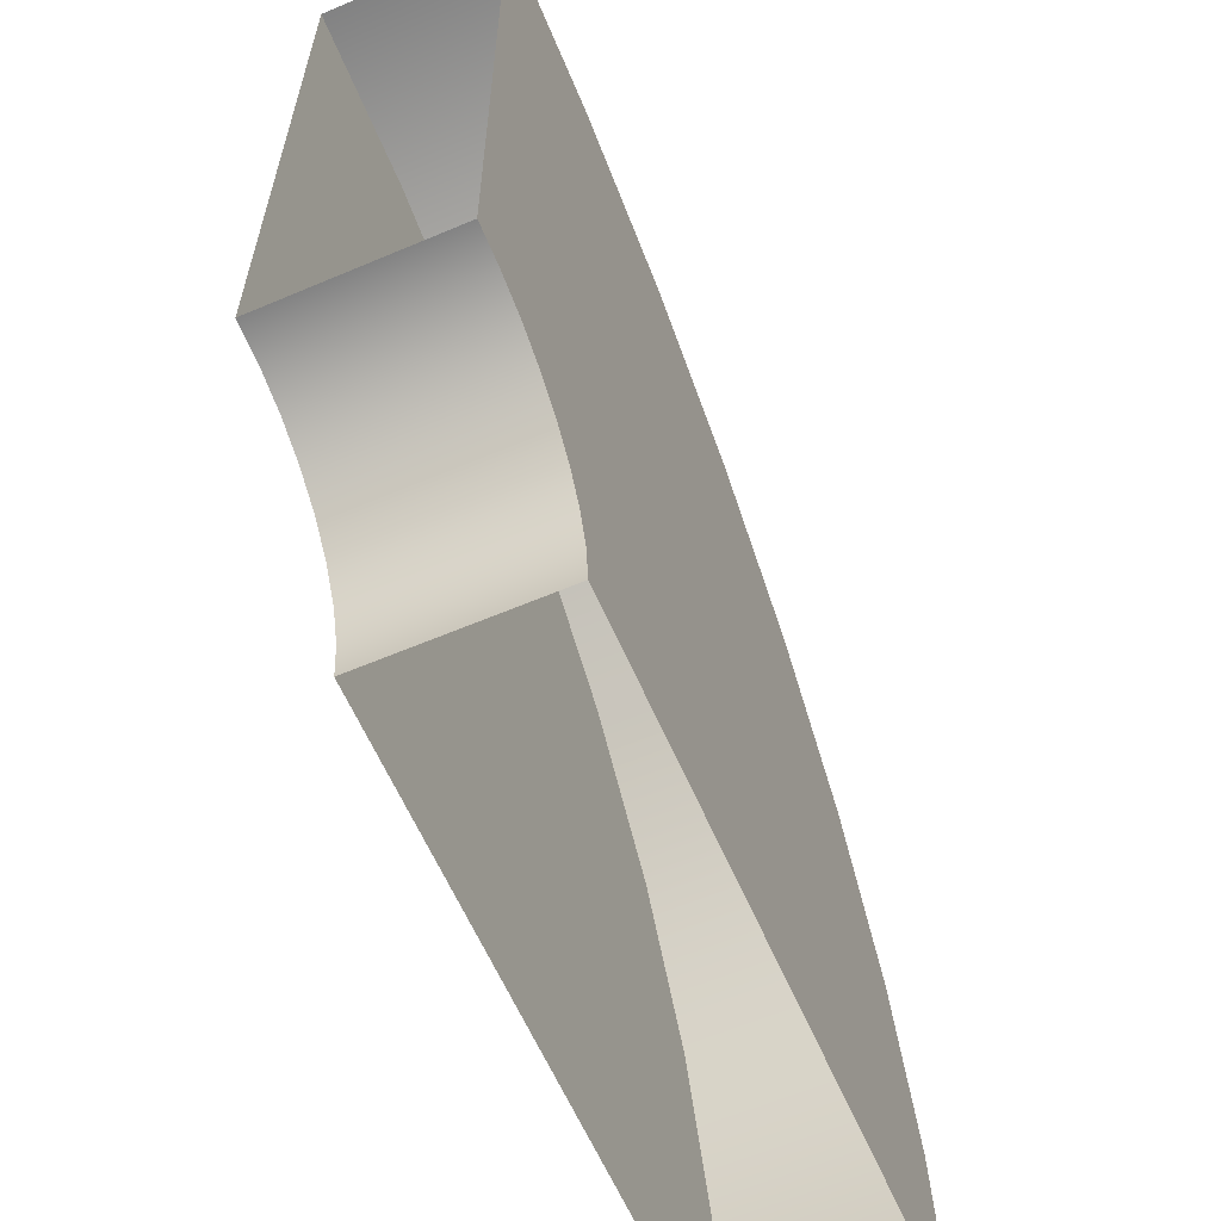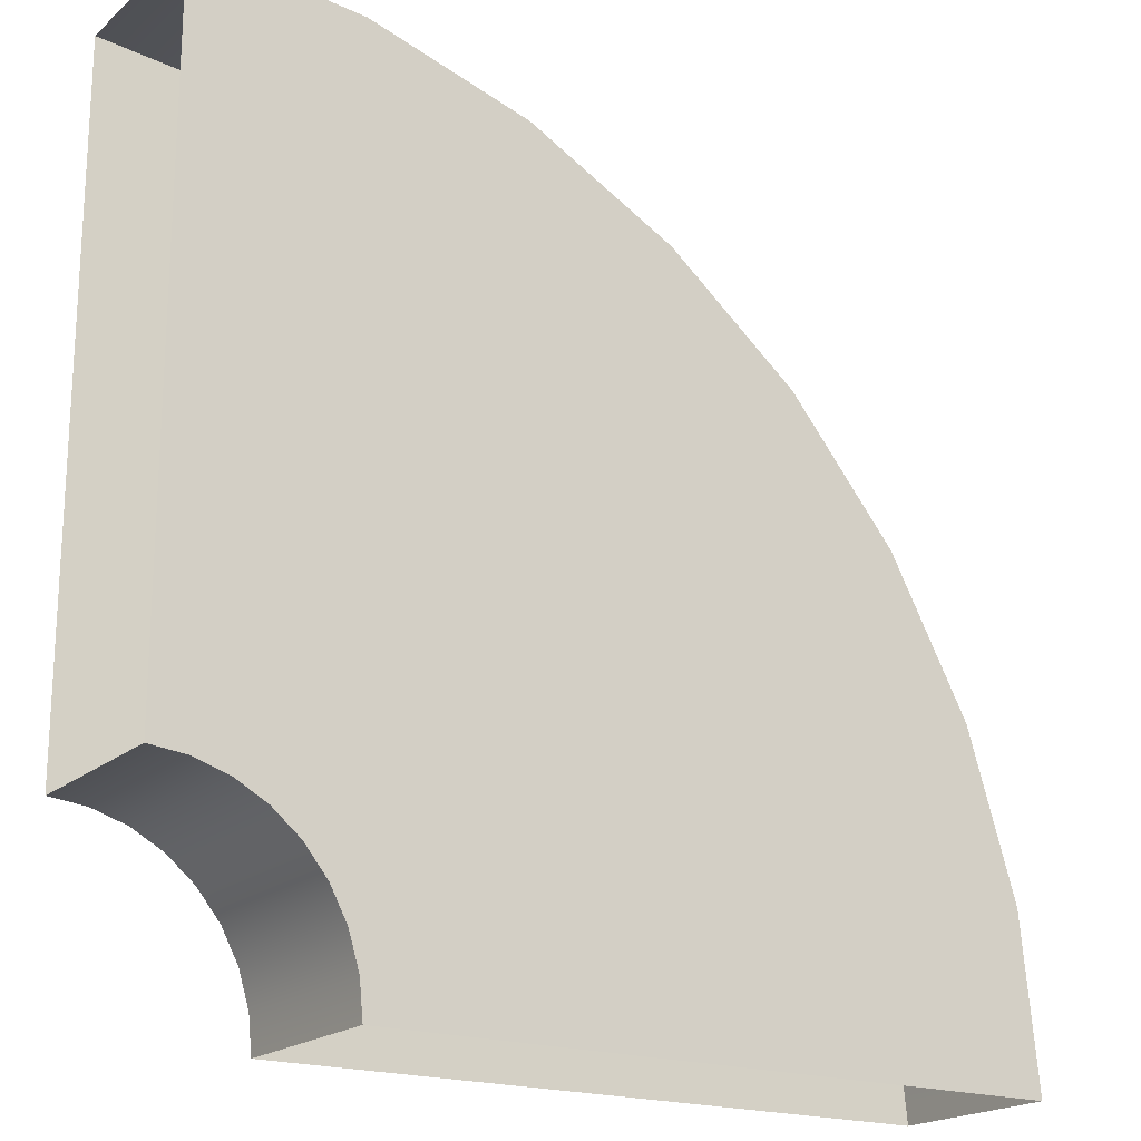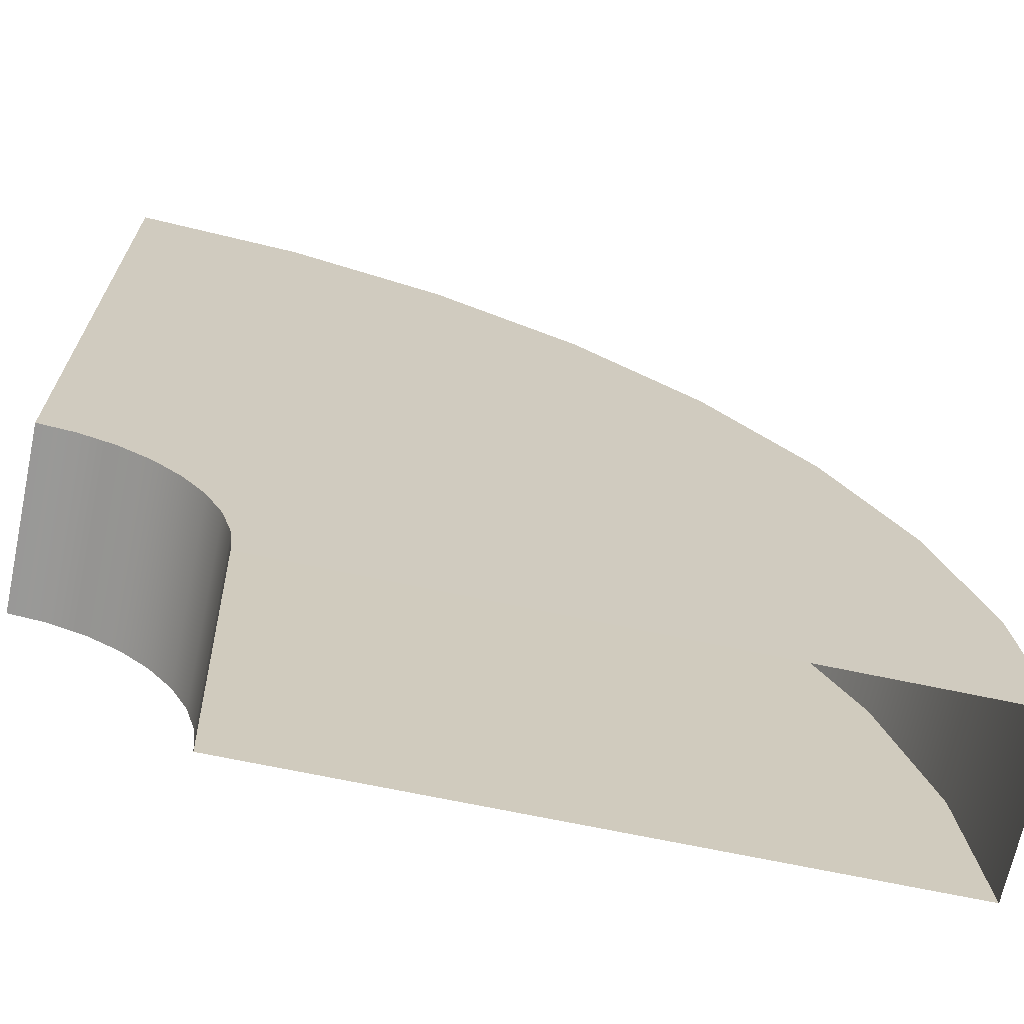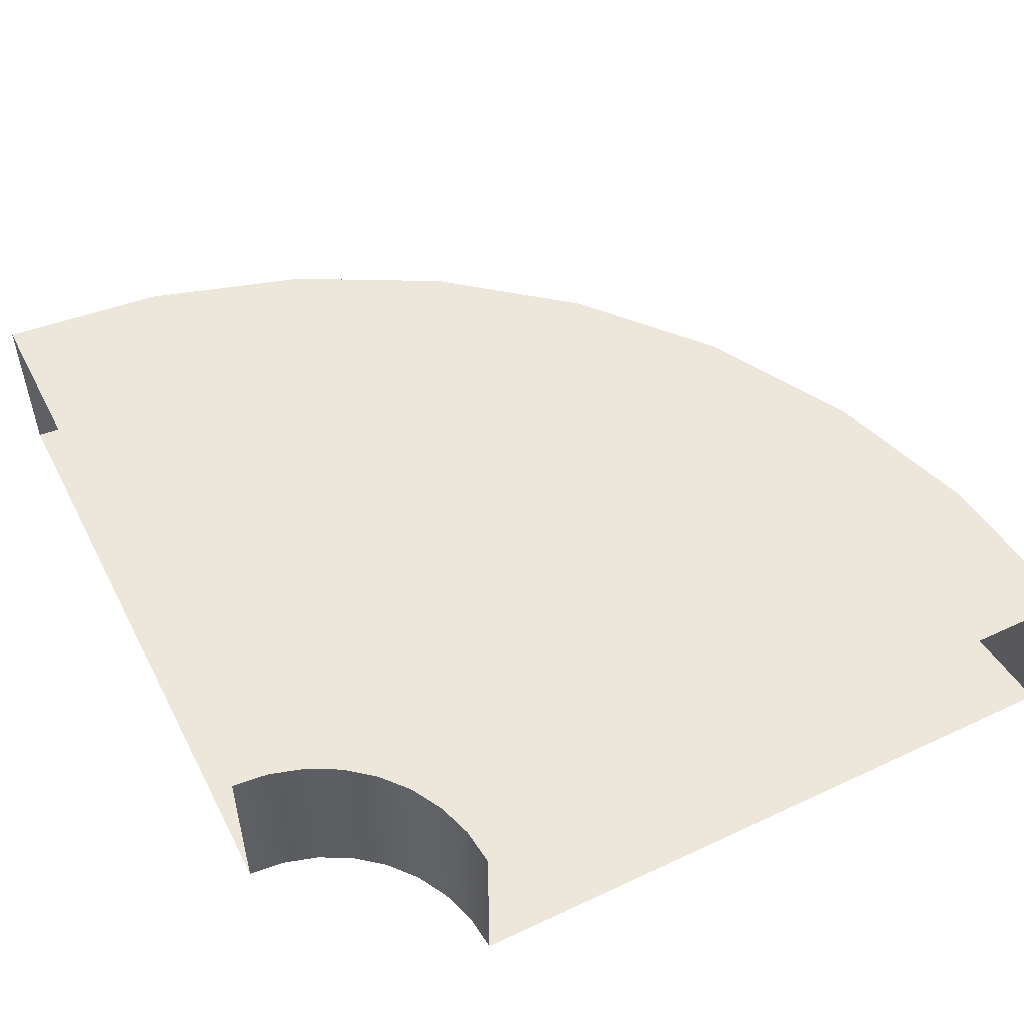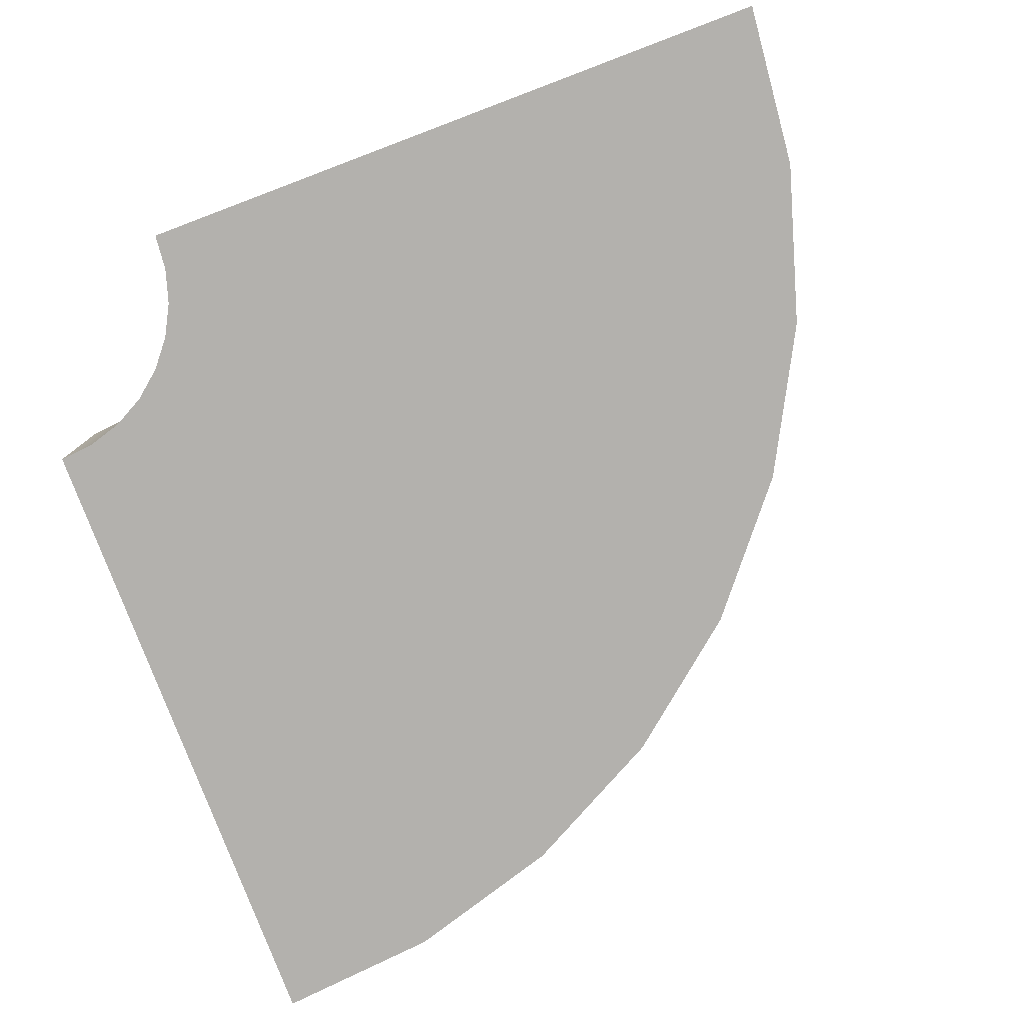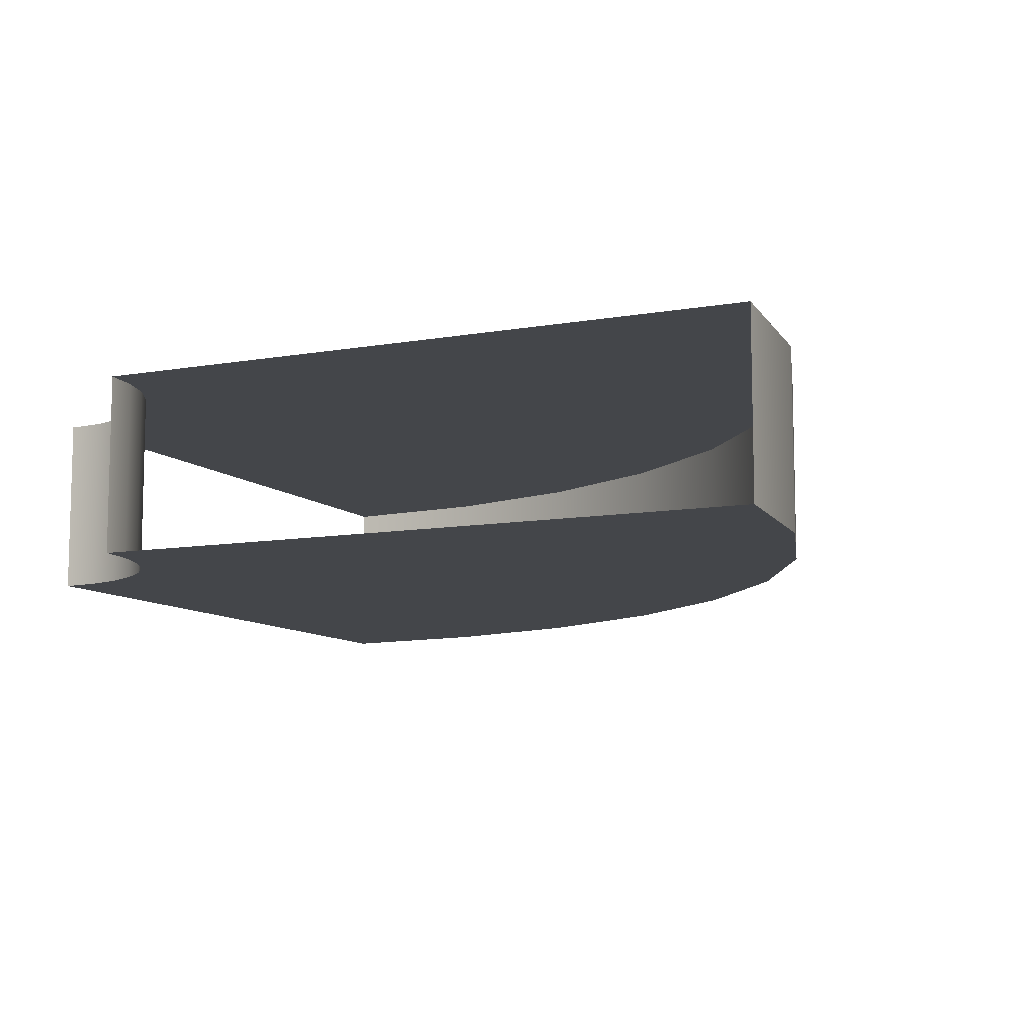
<metadata>
{"format":"obj","ext":"obj","renderer":"f3d","projection":"perspective","resolution":1024,"background":"white","views":[{"elev":-61.2,"azim":113.4,"up":"+Z"},{"elev":-19.5,"azim":146.6,"up":"+Z"},{"elev":-68.4,"azim":168.0,"up":"+Z"},{"elev":52.0,"azim":153.2,"up":"+Y"},{"elev":-79.2,"azim":-159.3,"up":"+Y"},{"elev":-9.6,"azim":-155.0,"up":"+Y"}]}
</metadata>
<code>
g mesh_2_Terrain -173868
v 2.274 -1.2 0.244
v 2.25 -4.292e-06 -4.292e-06
v 2.25 -1.2 -4.292e-06
v 2.274 -4.292e-06 0.244
v 2.345 -1.2 0.4786
v 2.345 -4.292e-06 0.4786
v 2.461 -1.2 0.6947
v 2.461 -4.292e-06 0.6947
v 2.616 -1.2 0.884
v 2.616 -4.292e-06 0.884
v 2.806 -1.2 1.04
v 2.806 -4.292e-06 1.04
v 3.022 -1.2 1.155
v 3.022 -4.292e-06 1.155
v 3.256 -1.2 1.226
v 3.256 -4.292e-06 1.226
v 3.5 -1.2 1.25
v 3.5 -4.292e-06 1.25
v -2.139 -4.292e-06 1.123
v -2.25 -1.2 -4.292e-06
v -2.25 -4.292e-06 -4.292e-06
v -2.139 -1.2 1.123
v -1.812 -4.292e-06 2.201
v -1.812 -1.2 2.201
v -1.28 -4.292e-06 3.195
v -1.28 -1.2 3.195
v -0.5651 -4.292e-06 4.067
v -0.5651 -1.2 4.067
v 0.3064 -4.292e-06 4.782
v 0.3064 -1.2 4.782
v 1.301 -4.292e-06 5.313
v 1.301 -1.2 5.313
v 2.379 -4.292e-06 5.64
v 2.379 -1.2 5.64
v 3.5 -4.292e-06 5.75
v 3.5 -1.2 5.75
v 2.274 -4.292e-06 0.244
v 1.85 -4.292e-06 -4.292e-06
v 2.25 -4.292e-06 -4.292e-06
v 1.882 -4.292e-06 0.3222
v 2.345 -4.292e-06 0.4786
v 1.976 -4.292e-06 0.6318
v 2.461 -4.292e-06 0.6947
v 2.128 -4.292e-06 0.917
v 2.616 -4.292e-06 0.884
v 2.333 -4.292e-06 1.167
v 2.806 -4.292e-06 1.04
v 2.584 -4.292e-06 1.372
v 3.022 -4.292e-06 1.155
v 2.869 -4.292e-06 1.525
v 3.256 -4.292e-06 1.226
v 3.178 -4.292e-06 1.618
v 3.5 -4.292e-06 1.25
v 3.5 -4.292e-06 1.65
v -1.747 -4.292e-06 1.045
v -2.25 -4.292e-06 -4.292e-06
v -1.85 -4.292e-06 -4.292e-06
v -2.139 -4.292e-06 1.123
v -1.442 -4.292e-06 2.048
v -1.812 -4.292e-06 2.201
v -0.9478 -4.292e-06 2.973
v -1.28 -4.292e-06 3.195
v -0.2823 -4.292e-06 3.784
v -0.5651 -4.292e-06 4.067
v 0.5286 -4.292e-06 4.449
v 0.3064 -4.292e-06 4.782
v 1.454 -4.292e-06 4.943
v 1.301 -4.292e-06 5.313
v 2.457 -4.292e-06 5.247
v 2.379 -4.292e-06 5.64
v 3.5 -4.292e-06 5.35
v 3.5 -4.292e-06 5.75
v 1.882 -4.292e-06 0.3222
v -1.85 -4.292e-06 -4.292e-06
v 1.85 -4.292e-06 -4.292e-06
v -1.747 -4.292e-06 1.045
v 1.976 -4.292e-06 0.6318
v -1.442 -4.292e-06 2.048
v 2.128 -4.292e-06 0.917
v -0.9478 -4.292e-06 2.973
v 2.333 -4.292e-06 1.167
v -0.2823 -4.292e-06 3.784
v 2.584 -4.292e-06 1.372
v 0.5286 -4.292e-06 4.449
v 2.869 -4.292e-06 1.525
v 1.454 -4.292e-06 4.943
v 3.178 -4.292e-06 1.618
v 2.457 -4.292e-06 5.247
v 3.5 -4.292e-06 1.65
v 3.5 -4.292e-06 5.35
v -2.139 -1.2 1.123
v 2.25 -1.2 -4.292e-06
v -2.25 -1.2 -4.292e-06
v 2.274 -1.2 0.244
v -1.812 -1.2 2.201
v 2.345 -1.2 0.4786
v -1.28 -1.2 3.195
v 2.461 -1.2 0.6947
v -0.5651 -1.2 4.067
v 2.616 -1.2 0.884
v 0.3064 -1.2 4.782
v 2.806 -1.2 1.04
v 1.301 -1.2 5.313
v 3.022 -1.2 1.155
v 2.379 -1.2 5.64
v 3.256 -1.2 1.226
v 3.5 -1.2 5.75
v 3.5 -1.2 1.25
g mesh_2_Terrain -173868_0
f 3 2 1
f 2 4 1
f 1 4 5
f 4 6 5
f 5 6 7
f 6 8 7
f 7 8 9
f 8 10 9
f 9 10 11
f 10 12 11
f 11 12 13
f 12 14 13
f 13 14 15
f 14 16 15
f 15 16 17
f 16 18 17
f 21 20 19
f 20 22 19
f 19 22 23
f 22 24 23
f 23 24 25
f 24 26 25
f 25 26 27
f 26 28 27
f 27 28 29
f 28 30 29
f 29 30 31
f 30 32 31
f 31 32 33
f 32 34 33
f 33 34 35
f 34 36 35
g mesh_2_Terrain -173868_1
f 39 38 37
f 38 40 37
f 37 40 41
f 40 42 41
f 41 42 43
f 42 44 43
f 43 44 45
f 44 46 45
f 45 46 47
f 46 48 47
f 47 48 49
f 48 50 49
f 49 50 51
f 50 52 51
f 51 52 53
f 52 54 53
f 57 56 55
f 56 58 55
f 55 58 59
f 58 60 59
f 59 60 61
f 60 62 61
f 61 62 63
f 62 64 63
f 63 64 65
f 64 66 65
f 65 66 67
f 66 68 67
f 67 68 69
f 68 70 69
f 69 70 71
f 70 72 71
g mesh_2_Terrain -173868_2
f 75 74 73
f 74 76 73
f 73 76 77
f 76 78 77
f 77 78 79
f 78 80 79
f 79 80 81
f 80 82 81
f 81 82 83
f 82 84 83
f 83 84 85
f 84 86 85
f 85 86 87
f 86 88 87
f 87 88 89
f 88 90 89
g mesh_2_Terrain -173868_3
f 93 92 91
f 92 94 91
f 91 94 95
f 94 96 95
f 95 96 97
f 96 98 97
f 97 98 99
f 98 100 99
f 99 100 101
f 100 102 101
f 101 102 103
f 102 104 103
f 103 104 105
f 104 106 105
f 105 106 107
f 106 108 107

</code>
